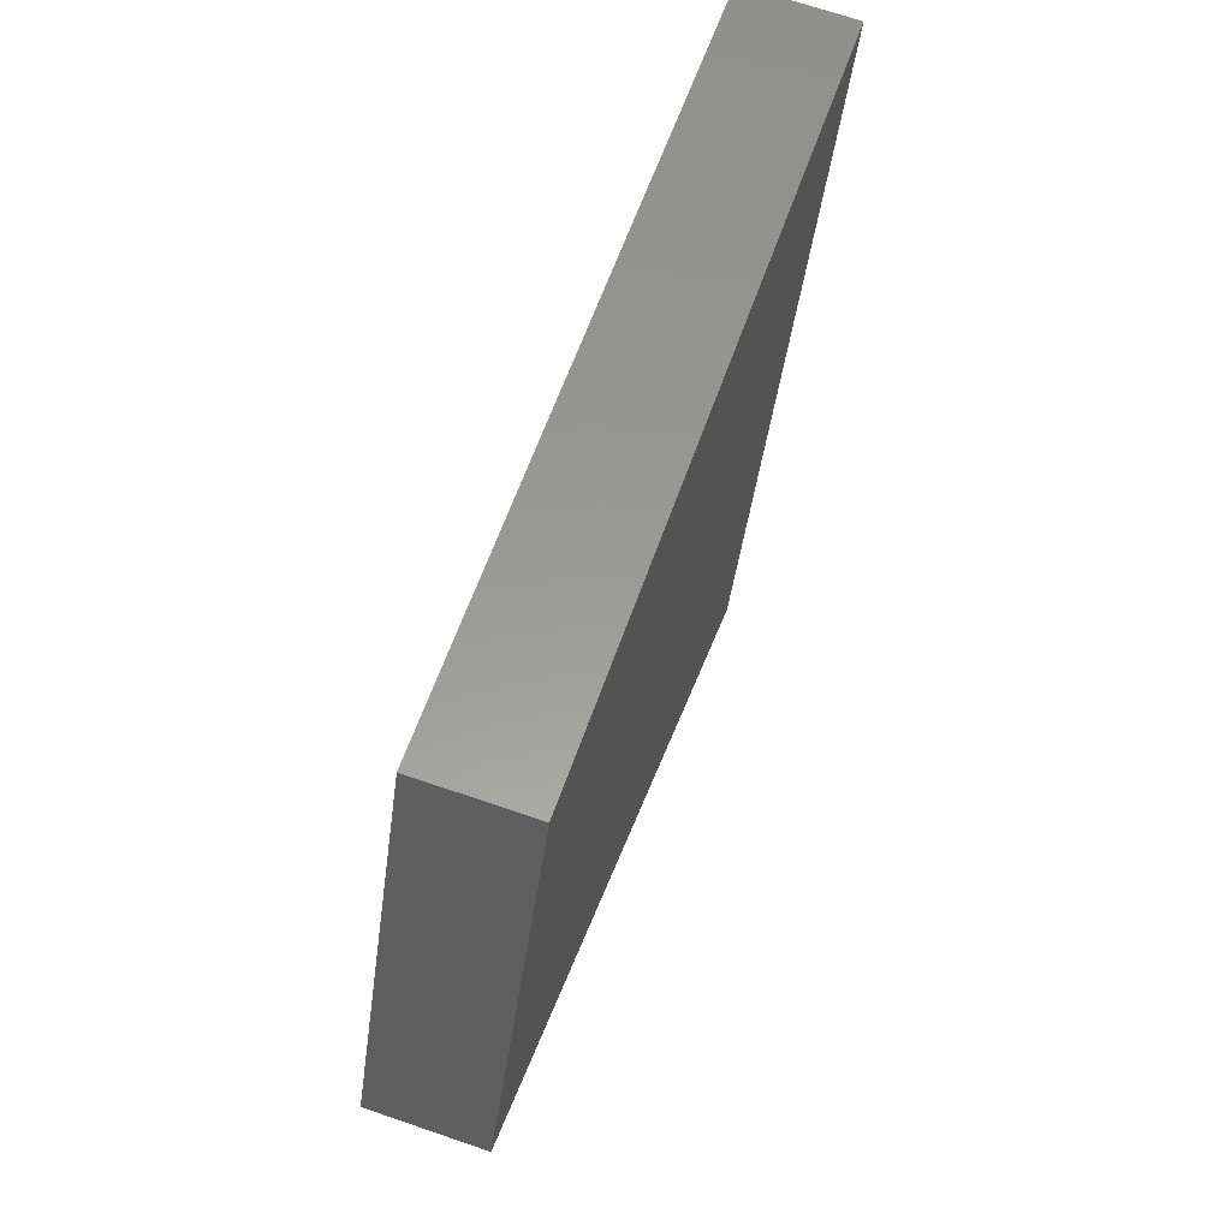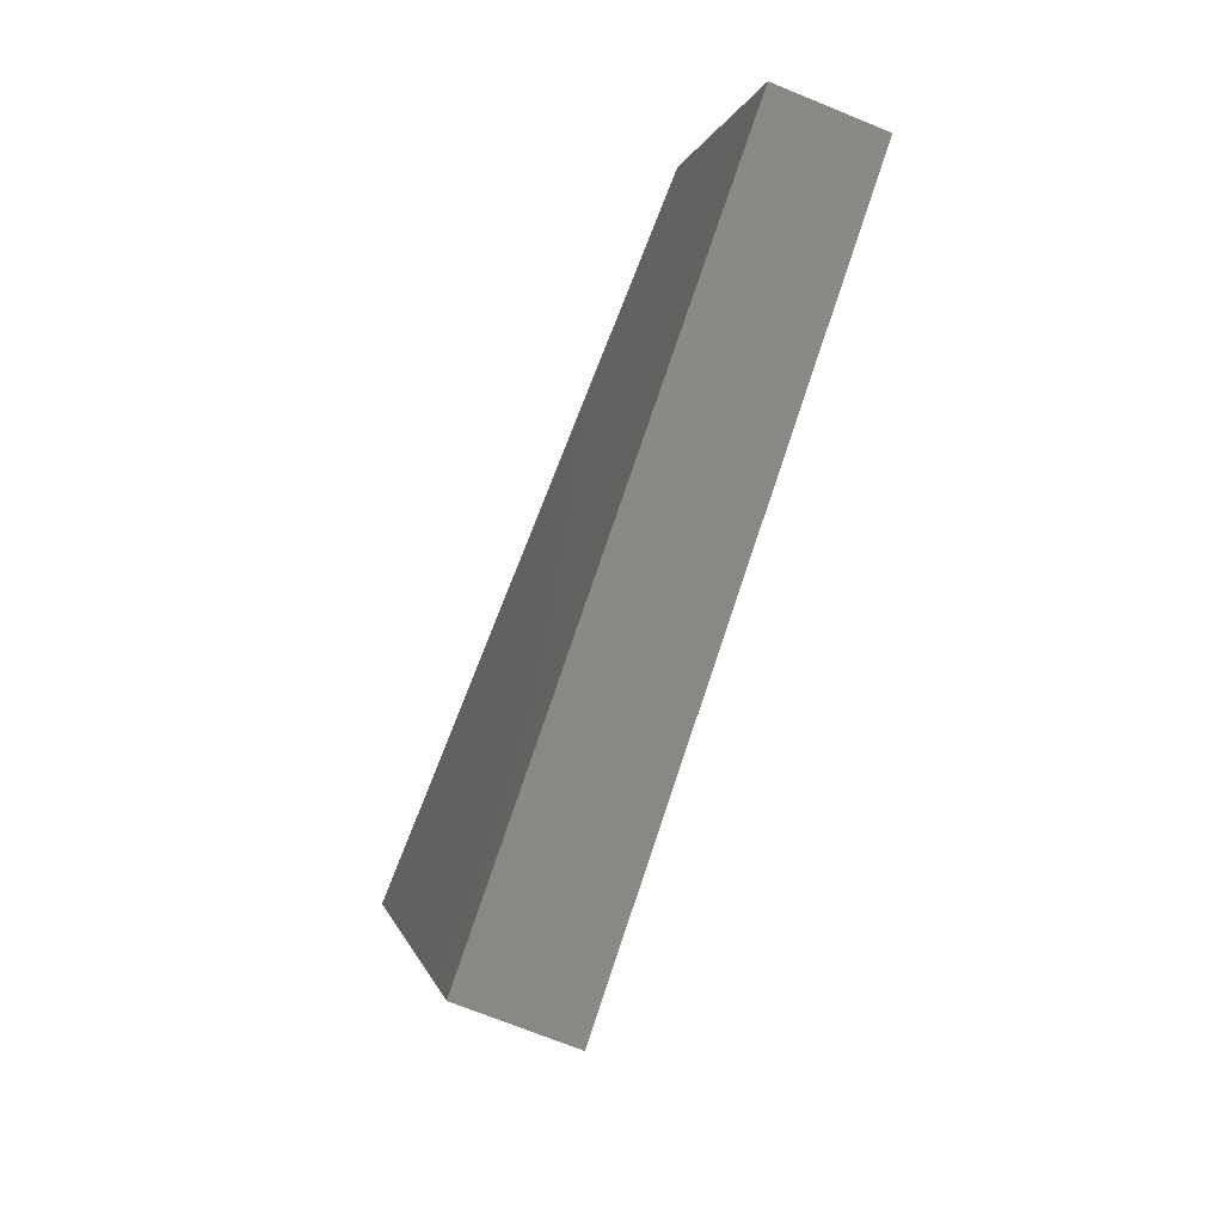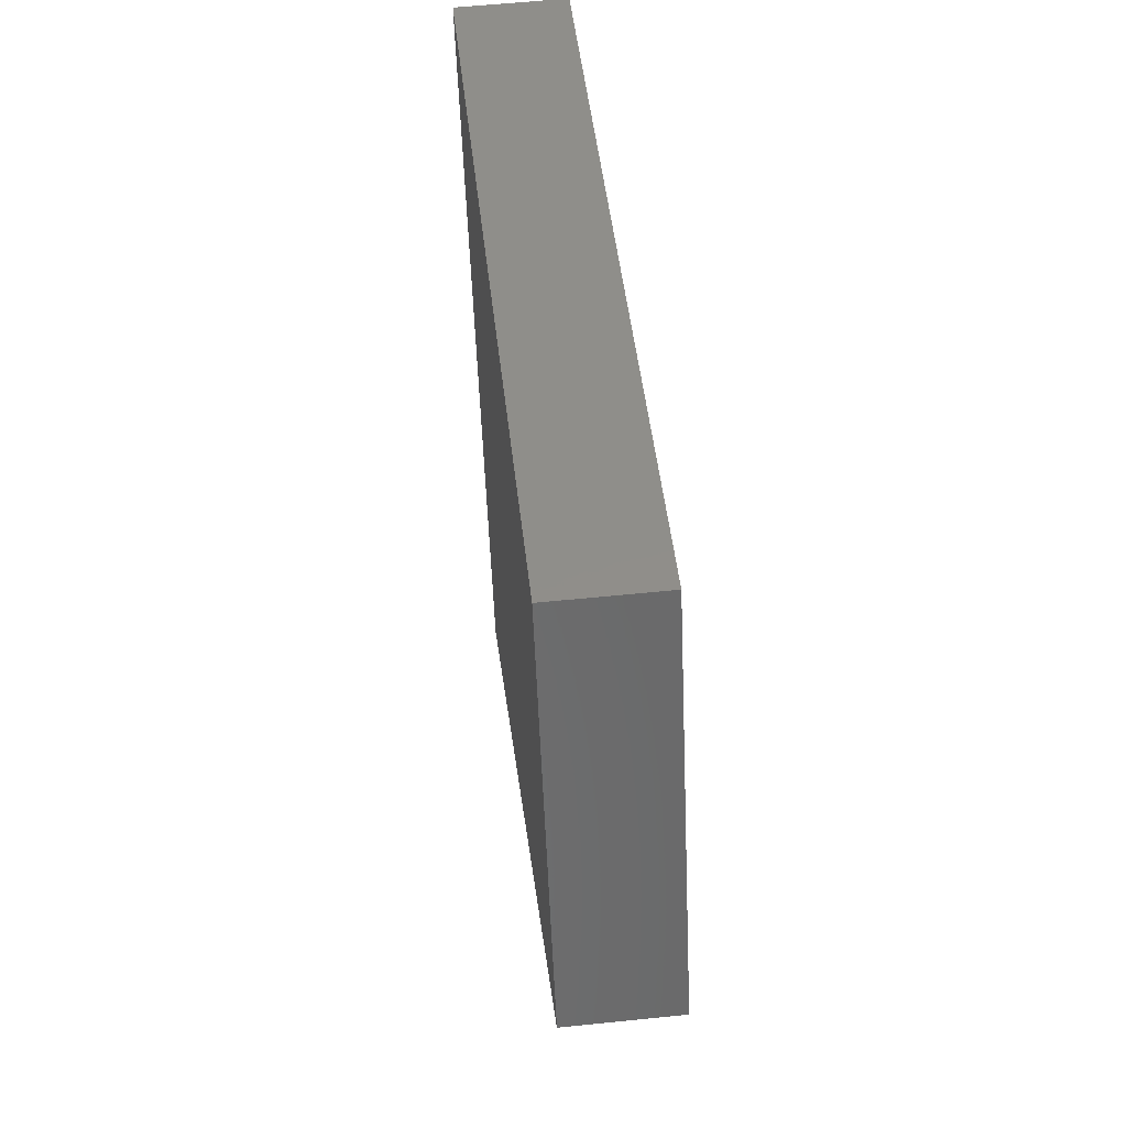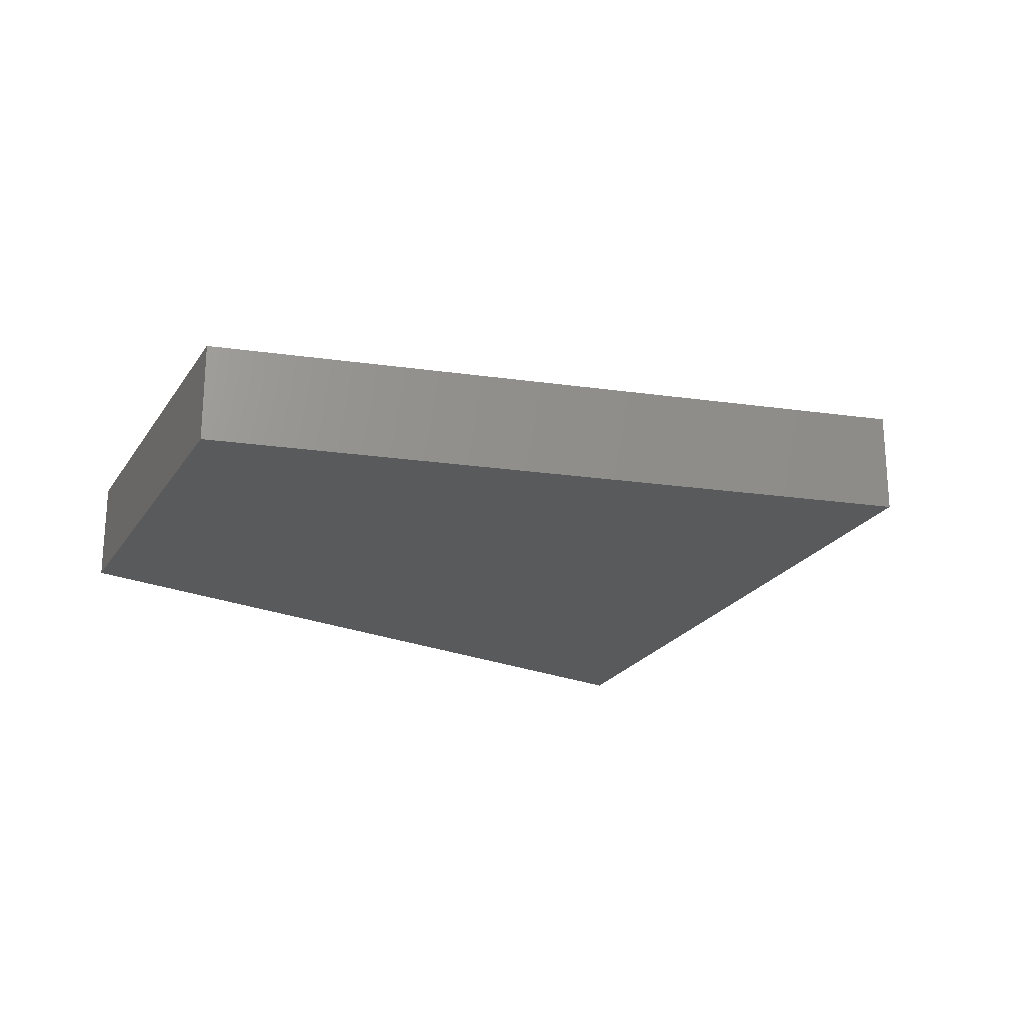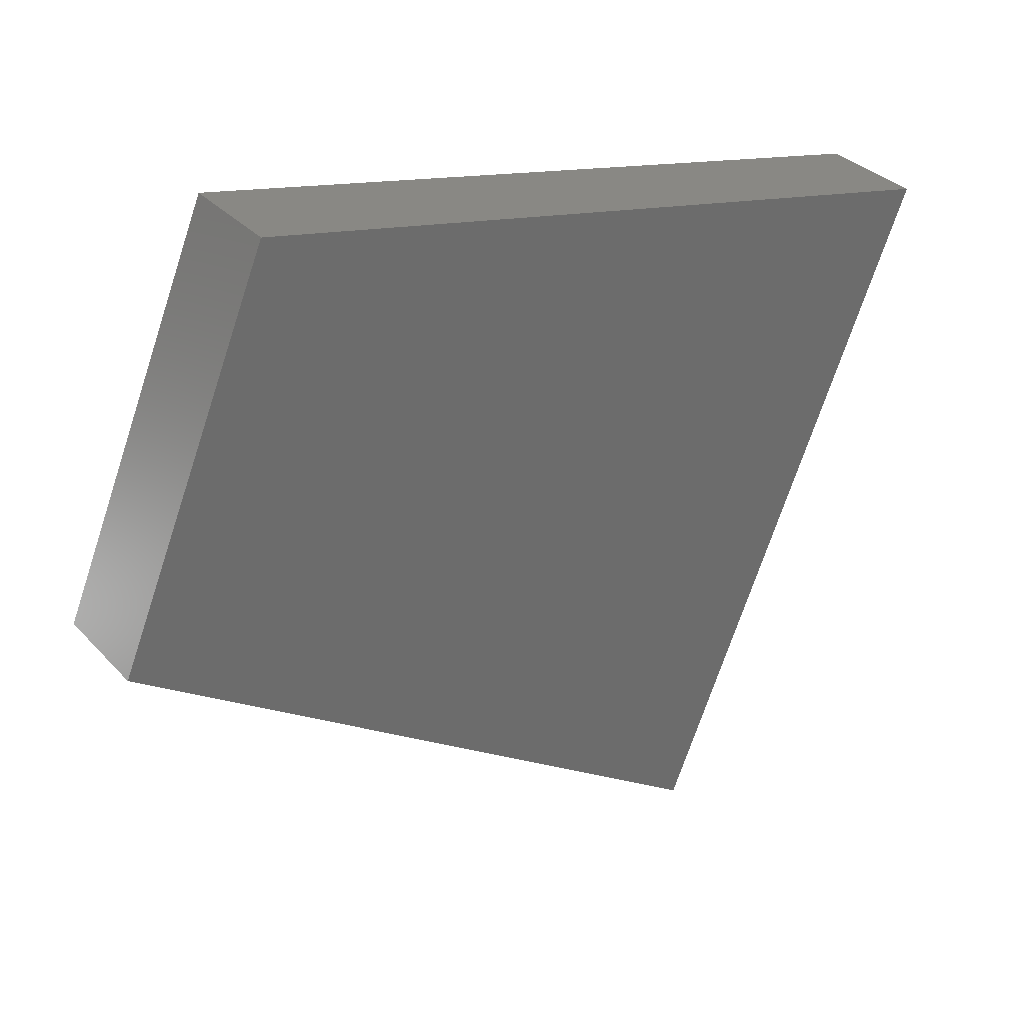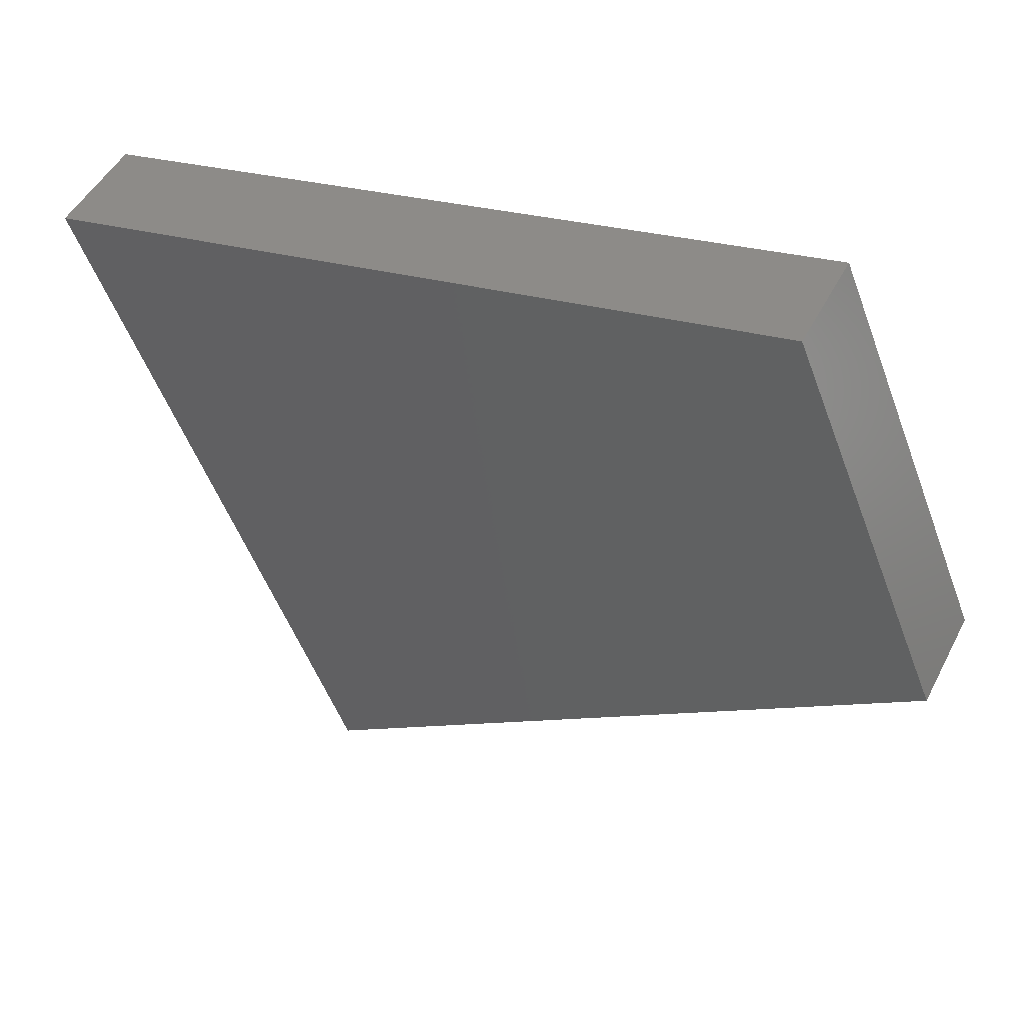
<metadata>
{"format":"stl","ext":"stl","renderer":"f3d","projection":"perspective","resolution":1024,"background":"white","views":[{"elev":69.9,"azim":-71.1,"up":"+Y"},{"elev":-69.3,"azim":-112.4,"up":"+Y"},{"elev":57.0,"azim":-96.1,"up":"+Y"},{"elev":-22.8,"azim":-47.1,"up":"+Z"},{"elev":32.4,"azim":-35.0,"up":"+Y"},{"elev":47.8,"azim":-153.7,"up":"+Y"}]}
</metadata>
<code>
# stl→obj: 8 verts, 12 faces
v 1004 -204.3 1550
v 1004 -204.3 1650
v 1697 -345.3 1650
v 1697 -345.3 1550
v 854.6 -565.6 1550
v 854.6 -565.6 1650
v 1444 -955.9 1650
v 1444 -955.9 1550
f 1 2 3
f 3 4 1
f 5 6 2
f 2 1 5
f 7 6 5
f 5 8 7
f 4 3 7
f 7 8 4
f 4 8 5
f 5 1 4
f 3 2 6
f 6 7 3

</code>
